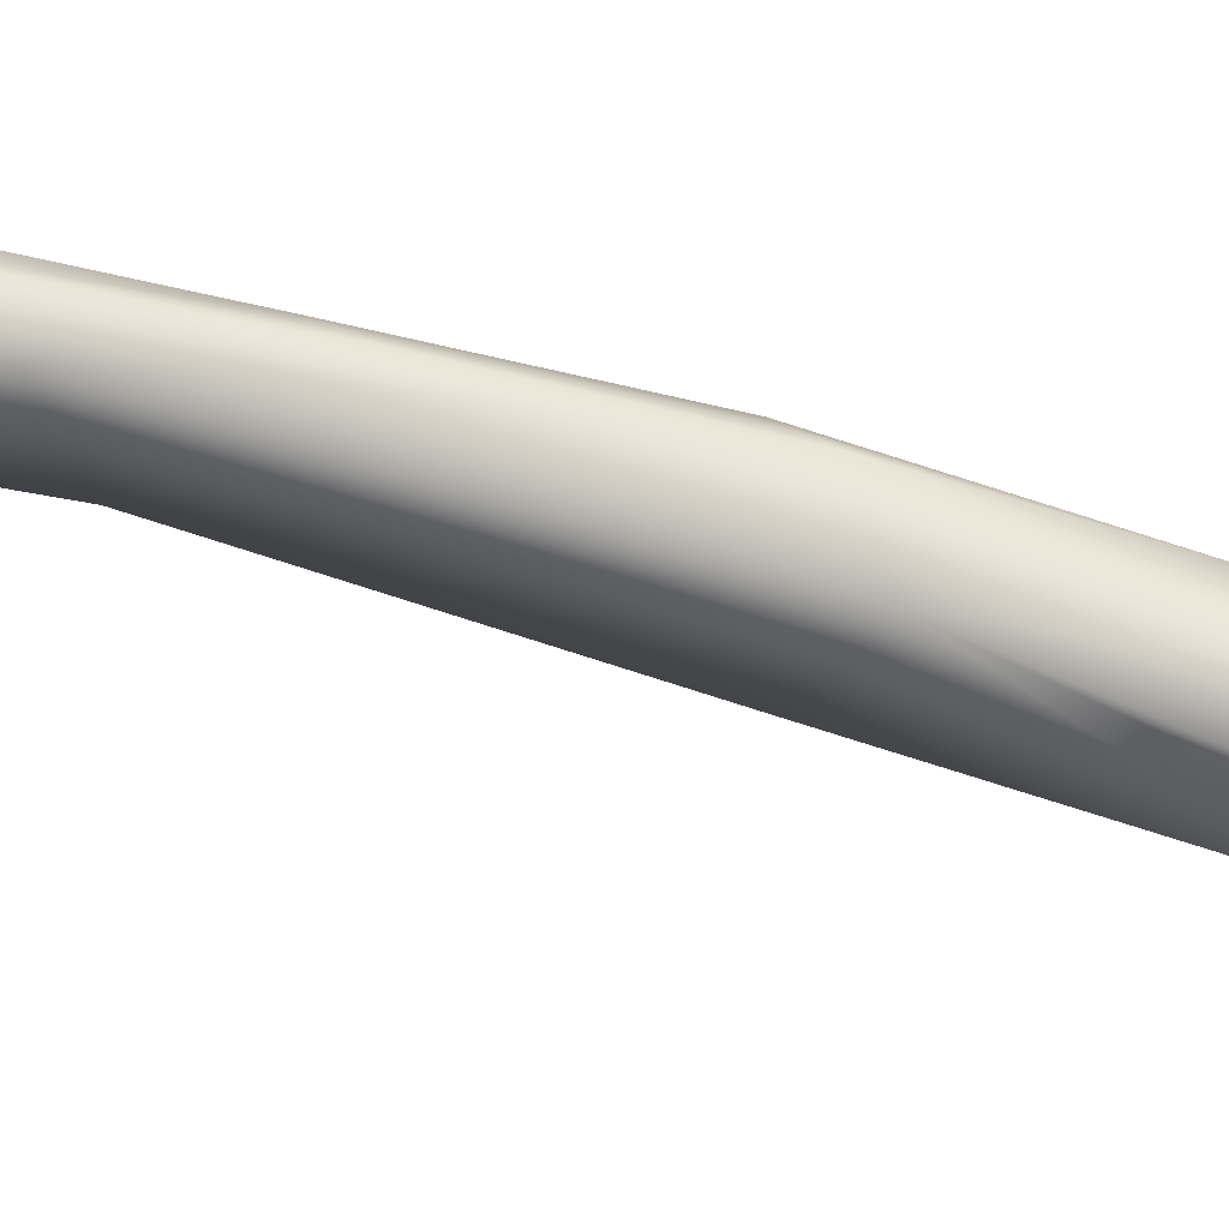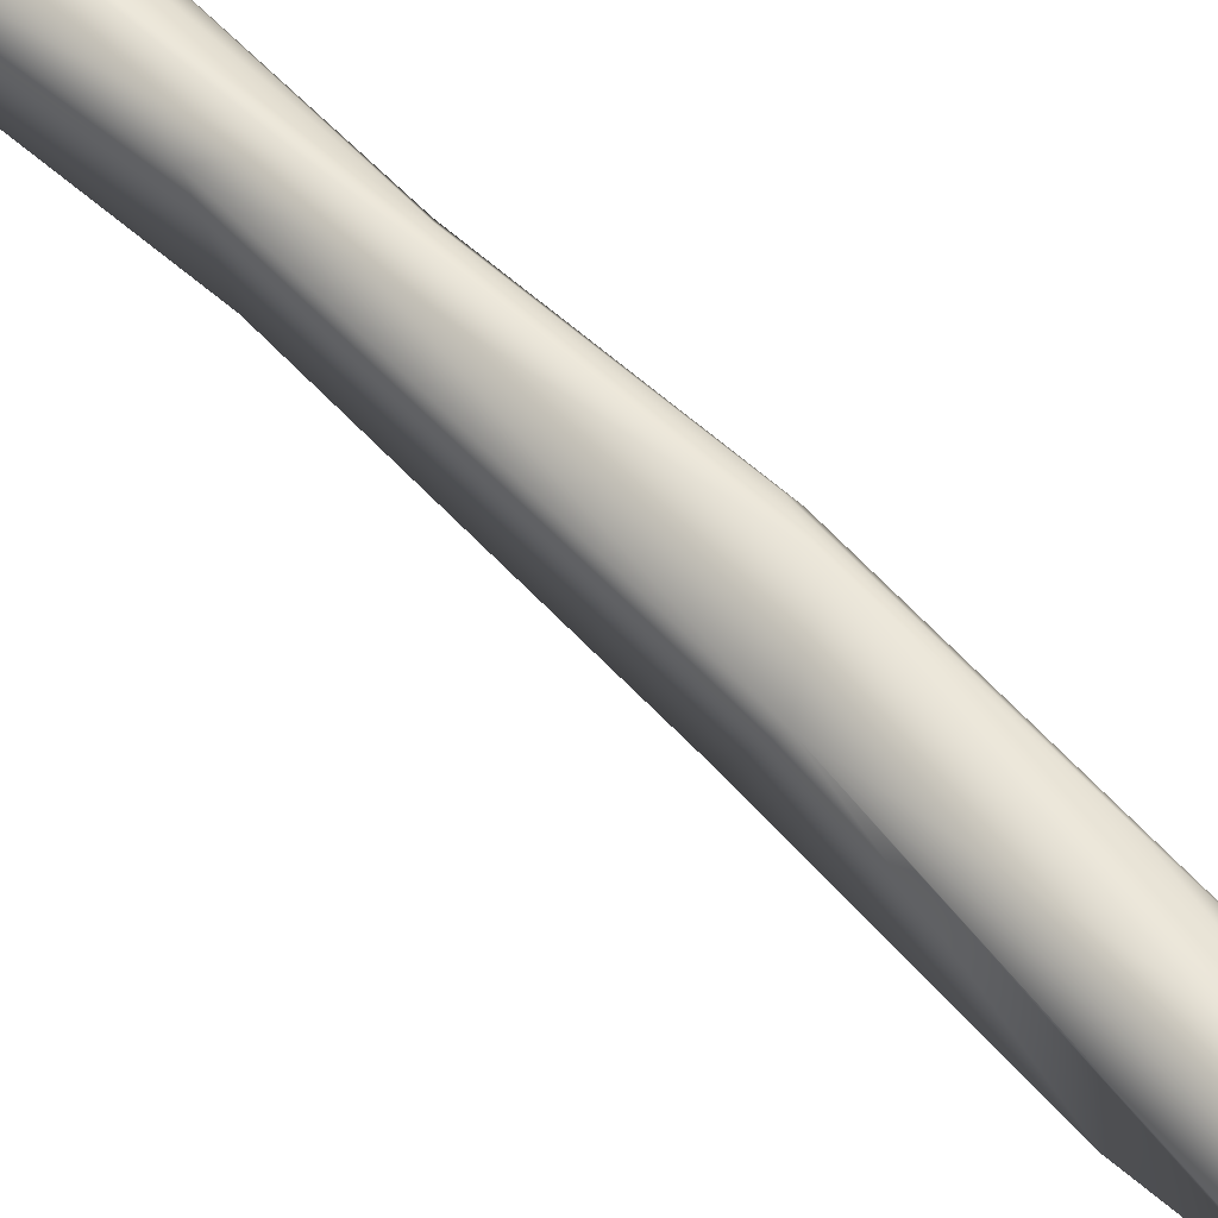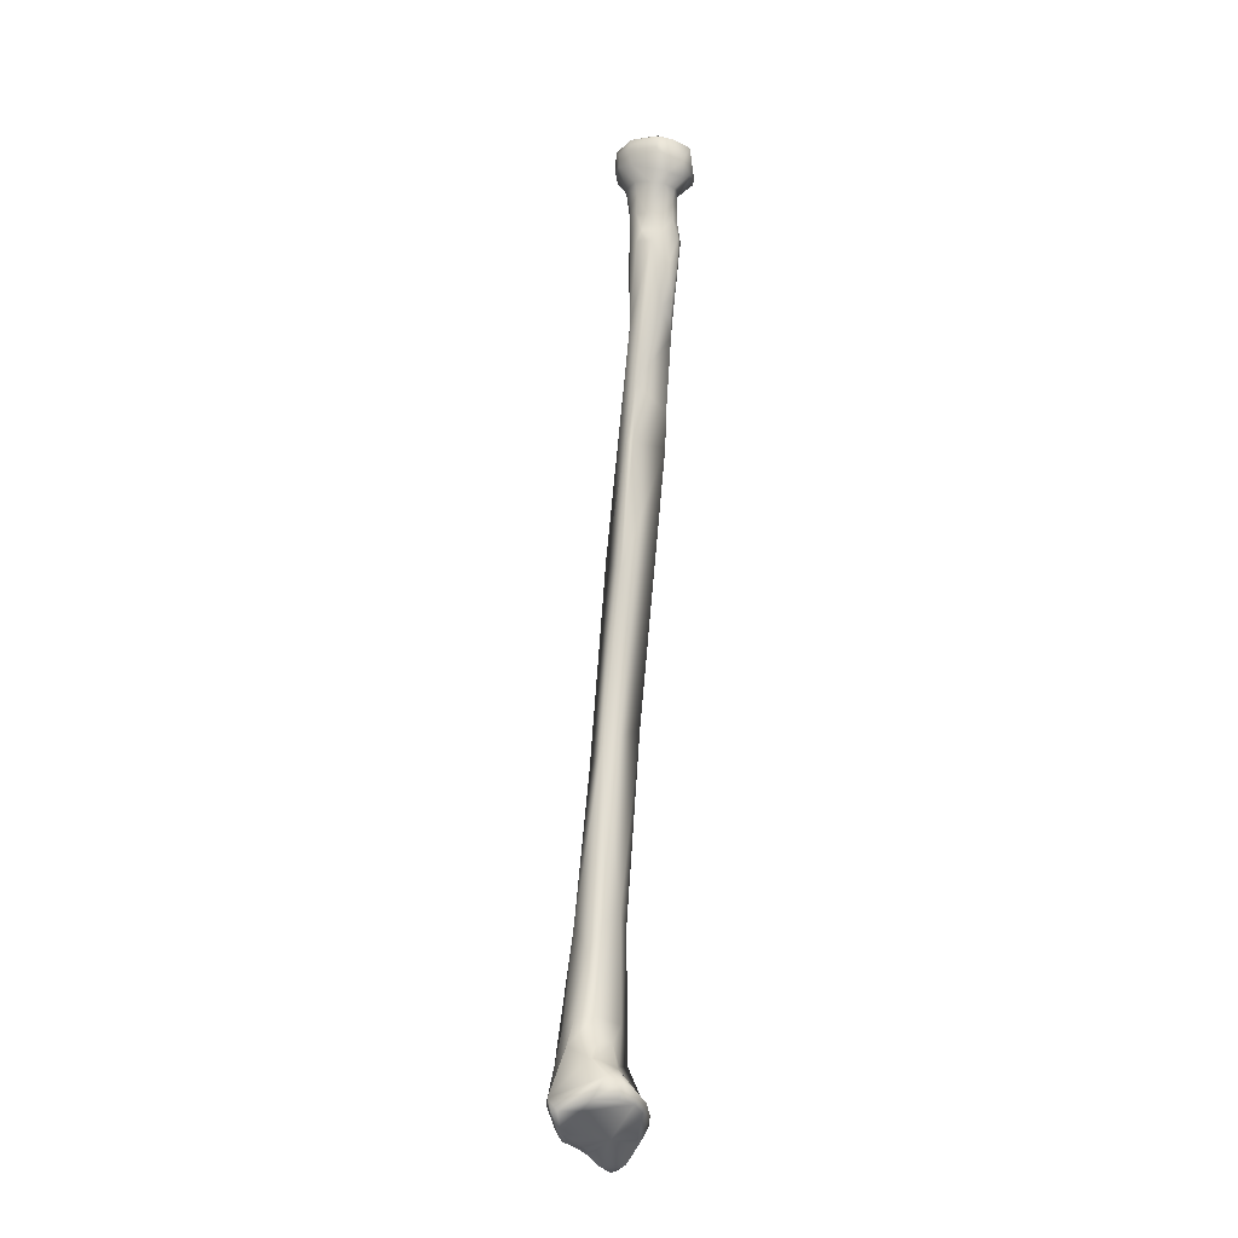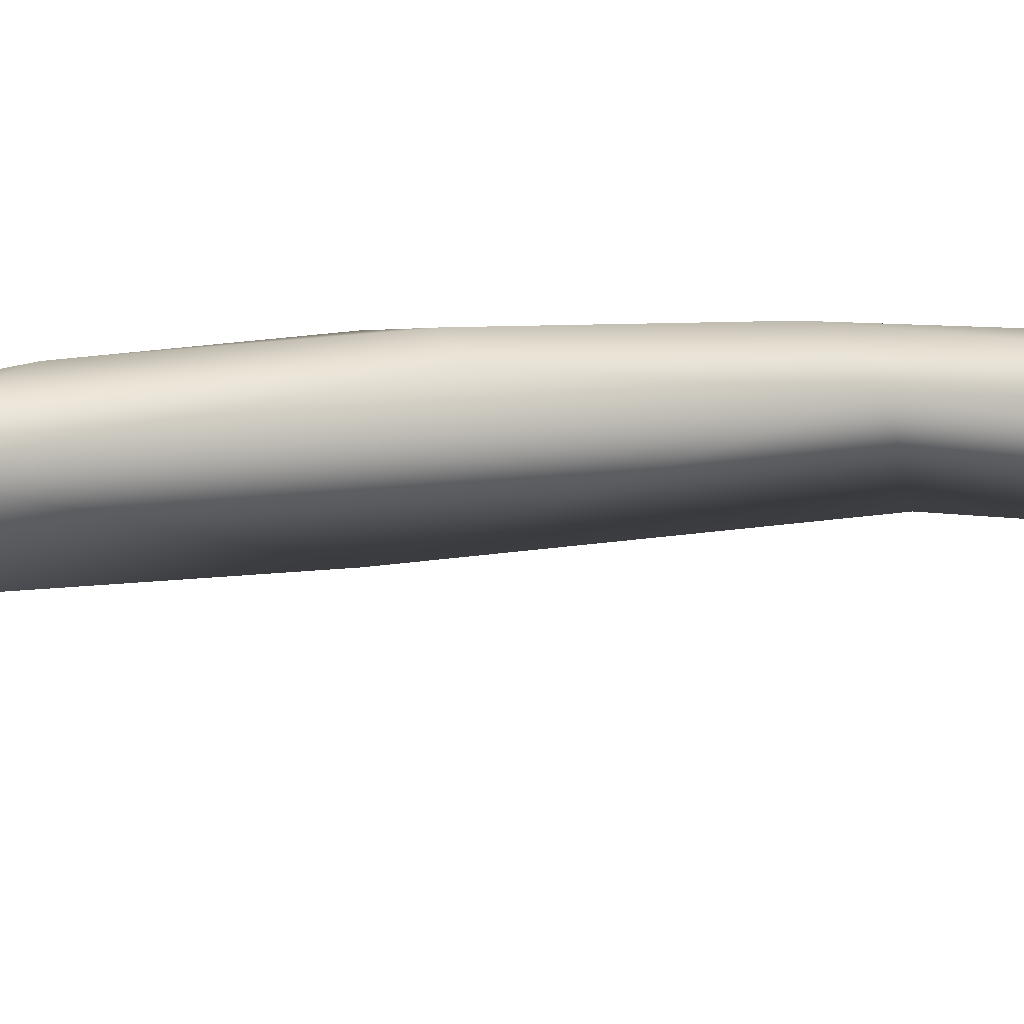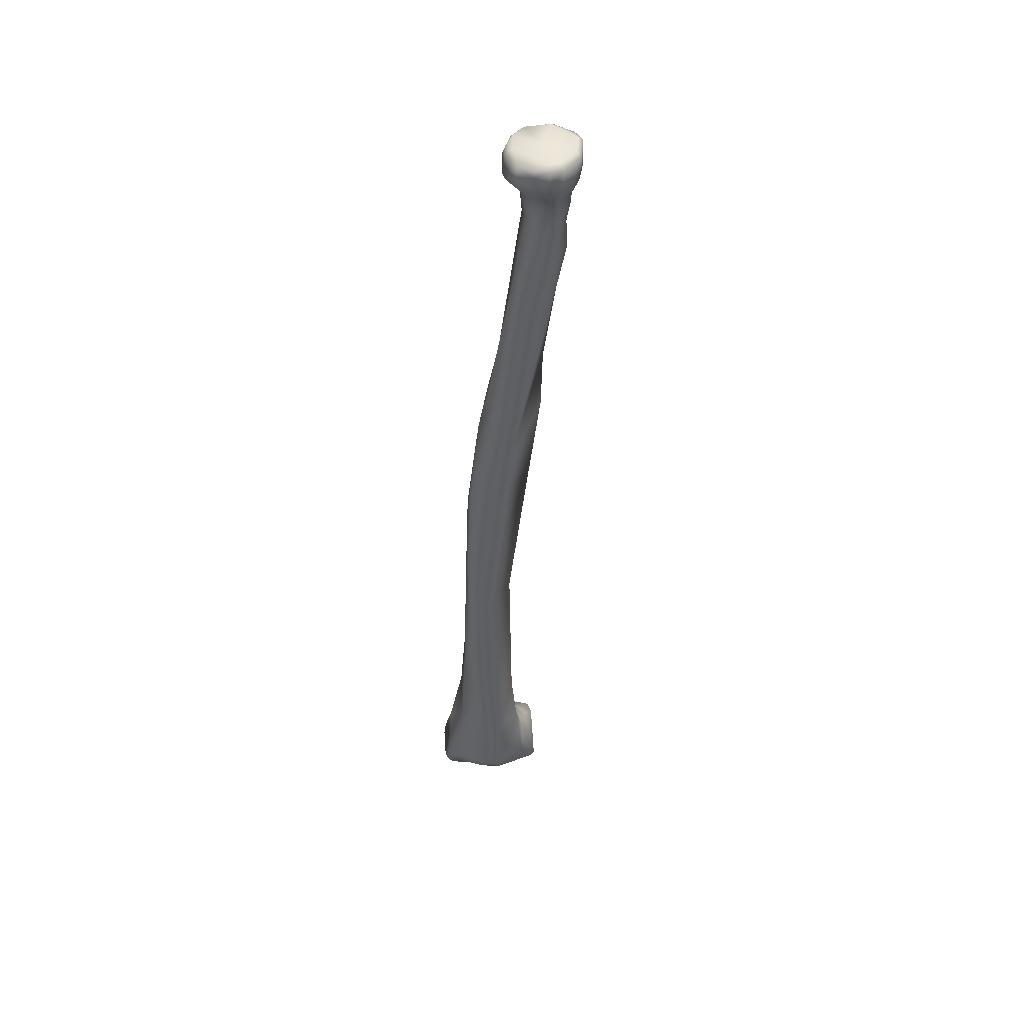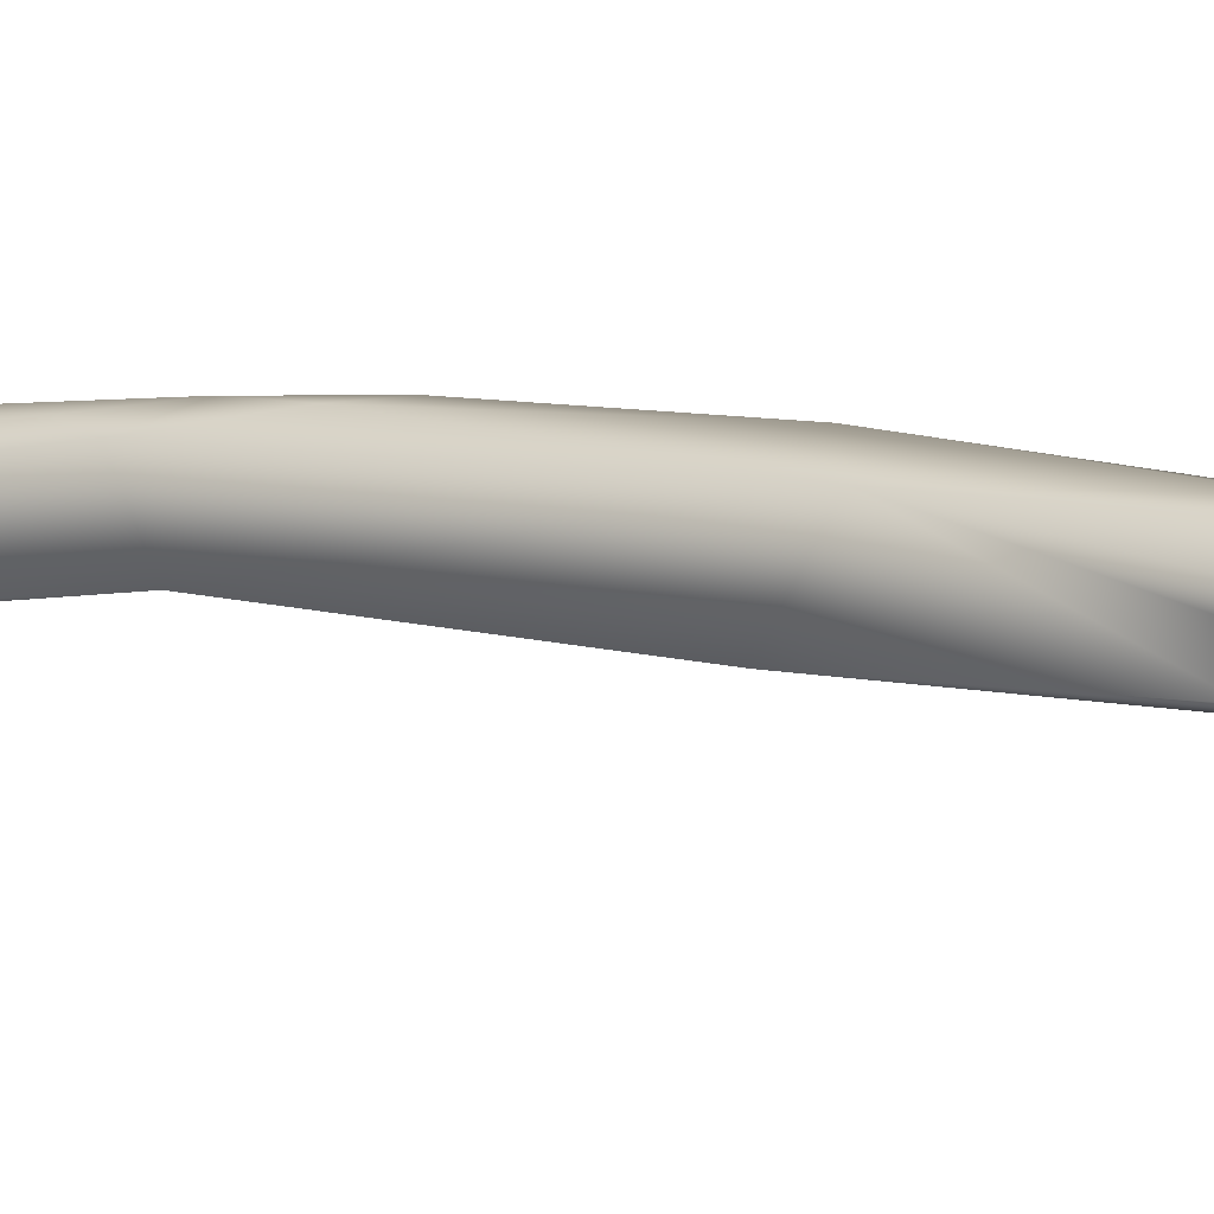
<metadata>
{"format":"obj","ext":"obj","renderer":"f3d","projection":"perspective","resolution":1024,"background":"white","views":[{"elev":37.0,"azim":-72.7,"up":"+Y"},{"elev":47.3,"azim":-41.1,"up":"+Y"},{"elev":-23.4,"azim":-17.0,"up":"+Z"},{"elev":-15.7,"azim":73.9,"up":"+Y"},{"elev":52.4,"azim":-127.6,"up":"+Z"},{"elev":-8.3,"azim":-56.2,"up":"+Y"}]}
</metadata>
<code>
o radius_l_visual_Radius_L
v -0.01879 0.01546 -0.2294
v -0.01391 0.01495 -0.2294
v -0.01281 0.01102 -0.2276
v -0.003959 0.009251 -0.2284
v -0.007831 0.008202 -0.2277
v -0.006925 0.007649 -0.2242
v -0.0103 0.00897 -0.2229
v -0.01684 0.02037 -0.2331
v -0.00357 0.02758 -0.2325
v -0.01998 0.01606 -0.2298
v -0.02087 0.01605 -0.2268
v -0.003494 0.009132 -0.2259
v -0.001507 0.01194 -0.2296
v -0.000459 0.01241 -0.2274
v -0.006535 0.01322 -0.2204
v -0.01141 0.01281 -0.2187
v -0.0127 0.01302 -0.2186
v -0.02004 0.01745 -0.2292
v -0.0168 0.02395 -0.2316
v -0.01435 0.0239 -0.2338
v -0.008889 0.02796 -0.2341
v -0.01565 0.02378 -0.233
v 0.001082 0.03176 -0.2369
v 0.002201 0.02708 -0.2338
v 0.001192 0.02416 -0.2327
v -0.004699 0.03266 -0.2374
v -0.007458 0.03122 -0.2356
v -0.0164 0.01751 -0.2154
v -0.01875 0.01916 -0.2242
v 0.002611 0.02519 -0.2325
v 0.002632 0.01973 -0.2285
v 0.00096 0.0231 -0.2248
v -0.006479 0.01686 -0.2144
v -0.005214 0.0159 -0.2194
v -0.01001 0.0152 -0.2144
v -0.01628 0.02616 -0.2315
v -0.0156 0.02544 -0.2329
v -0.01532 0.02663 -0.2328
v -0.01017 0.02952 -0.2346
v -0.0146 0.02684 -0.2336
v 0.001925 0.03305 -0.2361
v 0.003622 0.03141 -0.2315
v -0.00176 0.03394 -0.2385
v 0.000171 0.03463 -0.2378
v -0.00706 0.03273 -0.2347
v -0.004768 0.03388 -0.2369
v -0.01283 0.03143 -0.2302
v -0.01451 0.01818 -0.2092
v -0.01053 0.01664 -0.2089
v -0.01679 0.02585 -0.2266
v 0.004889 0.02726 -0.2294
v 0.004817 0.0303 -0.2302
v 0.004709 0.02913 -0.2255
v -0.003106 0.02141 -0.2092
v 0.001638 0.03205 -0.2161
v -0.01771 0.02861 -0.2257
v 0.001706 0.03516 -0.2356
v 0.00417 0.03335 -0.2305
v -0.002656 0.03577 -0.2369
v -0.001335 0.03662 -0.2354
v -0.0041 0.03533 -0.2321
v -0.00262 0.03624 -0.2306
v -0.01649 0.03022 -0.2251
v -0.01175 0.01798 -0.1949
v -0.007865 0.01767 -0.1878
v -0.003824 0.01954 -0.1846
v -0.01507 0.02486 -0.209
v 0.004859 0.0322 -0.2275
v -0.000879 0.02505 -0.1874
v -0.004849 0.032 -0.2083
v -0.001127 0.02937 -0.1942
v -0.01634 0.02989 -0.2227
v -0.01101 0.03006 -0.1966
v -0.008743 0.01647 -0.1468
v -0.01302 0.02477 -0.1878
v 0.00128 0.02141 -0.1416
v -0.000488 0.02657 -0.1701
v -0.00405 0.03004 -0.1831
v -0.01078 0.02776 -0.1801
v -0.006709 0.02939 -0.17
v -0.006915 0.009187 -0.1081
v -0.009404 0.02552 -0.1507
v -0.007713 0.01865 -0.1015
v -0.008273 0.02744 -0.1548
v 0.004237 0.009913 -0.07419
v 0.002744 0.02038 -0.112
v -0.002631 0.02717 -0.1368
v 0.000514 0.02362 -0.1115
v -0.005385 0.02805 -0.1456
v -0.005447 0.004369 -0.07709
v -0.007081 0.004865 -0.07702
v -0.007344 0.0265 -0.1369
v -0.004357 0.009127 -0.03902
v -0.002792 0.01638 -0.07532
v -0.005179 0.002923 -0.06182
v -0.006724 0.002282 -0.046
v -0.001008 0.02341 -0.1064
v 0.00346 0.006608 -0.06655
v 0.003693 0.01413 -0.07581
v 0.00133 0.01884 -0.08475
v -0.003914 0.027 -0.132
v 0.001031 0.01624 -0.07538
v -0.000632 0.008162 -0.03244
v -0.003284 0.005203 -0.02397
v -0.006506 0.004339 -0.03055
v -0.003637 -0.004824 -0.0271
v -0.006663 -0.002639 -0.02653
v -0.007226 0.000762 -0.02717
v 0.003416 0.002369 -0.04858
v -0.000447 -0.001803 -0.04364
v 0.00281 0.01102 -0.06145
v 0.002935 0.003659 -0.01876
v -5.6e-05 0.004702 -0.0181
v -0.006578 0.002388 -0.01802
v -0.004396 0.004581 -0.01399
v -0.005425 -0.003148 -0.02355
v -0.001207 -0.004948 -0.02406
v 0.000868 -0.003937 -0.03555
v 0.001047 -0.004724 -0.03162
v -0.006546 -0.002195 -0.01838
v -0.007401 0.000166 -0.01602
v 0.003479 0.001388 -0.0445
v 0.002715 0.000345 -0.04427
v 0.00234 -0.002064 -0.04031
v 0.004772 -0.001531 -0.02418
v 0.004433 0.000697 -0.01875
v 0.004551 -0.000245 -0.01005
v 0.003862 0.002737 -0.01001
v 0.002312 0.004922 -0.009756
v 6.1e-05 0.006088 -0.009267
v -0.002793 0.006204 -0.009485
v -0.007544 0.002727 -0.009581
v -0.004422 -0.004021 -0.01917
v 0.002231 -0.003887 -0.01949
v -0.000838 -0.006633 -0.01155
v 0.002006 -0.004294 -0.01537
v 0.00319 -0.00351 -0.03185
v 0.00363 -0.003397 -0.02423
v -0.006674 -0.003189 -0.01347
v -0.007898 0.001405 -0.009528
v 0.003888 -0.002119 -0.01943
v 0.003811 -0.002163 -0.0148
v 0.003255 -0.003995 -0.01096
v 0.006295 -1.2e-05 -0.007474
v 0.005935 -0.006119 -0.007421
v 0.005232 0.007624 -0.004721
v 0.007758 0.004224 -0.005096
v 0.000527 0.01015 -0.004327
v 0.003066 0.009379 -0.004451
v -0.008384 0.006957 -0.004303
v -0.003295 0.009921 -0.004456
v -0.01038 0.002311 -0.004497
v -0.003923 -0.005973 -0.01128
v 0.002209 -0.005278 -0.01147
v 0.003492 -0.007208 -0.009098
v -0.000624 -0.008427 -0.0094
v -0.007047 -0.003084 -0.009992
v -0.01045 -0.000589 -0.004622
v 0.003387 -0.008432 -0.005394
v 0.00558 -0.007261 -0.000392
v 0.007822 -0.003516 -0.006408
v 0.008658 -0.000174 -0.005775
v 0.007988 0.004045 -0.002455
v 0.005633 0.007309 -0.001649
v -0.00134 0.01018 -0.001469
v 0.003438 0.007988 0.000696
v -0.003223 0.01018 -0.001531
v -0.006608 0.007873 -3.8e-05
v -0.009383 0.005472 -0.001136
v -0.009975 0.003982 -0.001139
v -0.01053 -0.001122 -0.001432
v -0.01017 0.001946 0.001355
v -0.003776 -0.00786 -0.008705
v -0.008142 -0.004253 -0.006249
v -0.003608 -0.009032 -0.003195
v -0.001906 -0.009199 -0.004884
v 0.000338 -0.009643 -0.000568
v 0.007954 -0.000758 0.000446
v 0.004665 -0.006121 0.000666
v 0.007756 0.003134 -3.4e-05
v 0.005622 0.006268 0.000272
v -0.002526 0.009179 0.000936
v 0.002673 0.006609 0.001419
v -0.008684 0.00498 0.001556
v -0.006185 0.007391 0.00134
v -0.008504 -0.004229 0.001057
v -0.008497 0.001495 0.002203
v -0.0092 -0.004161 -0.001812
v -0.003293 -0.009131 -6.5e-05
v -0.002797 -0.007738 0.001095
v 0.007013 0.00304 0.000477
v 0.001661 -0.001182 -0.000403
v -0.00728 0.004042 0.002313
v -0.007127 -0.003676 0.002063
f 1 2 3
f 4 5 3
f 3 6 7
f 6 3 5
f 3 7 1
f 4 3 2
f 8 2 1
f 9 4 2
f 2 8 9
f 10 1 11
f 1 10 8
f 7 11 1
f 12 5 4
f 6 5 12
f 13 4 9
f 14 4 13
f 4 14 12
f 15 7 6
f 15 16 7
f 16 17 7
f 11 7 17
f 12 15 6
f 18 19 8
f 10 18 8
f 20 21 8
f 21 9 8
f 22 20 8
f 19 22 8
f 23 24 9
f 9 25 13
f 24 25 9
f 23 9 26
f 26 9 27
f 9 21 27
f 28 11 17
f 29 11 28
f 18 11 29
f 18 10 11
f 14 15 12
f 30 13 25
f 13 31 14
f 31 13 30
f 15 14 32
f 14 31 32
f 15 33 16
f 34 33 15
f 34 15 32
f 35 17 16
f 33 35 16
f 28 17 35
f 19 29 36
f 37 22 19
f 38 19 36
f 38 37 19
f 29 19 18
f 27 21 39
f 20 39 21
f 40 20 22
f 39 20 40
f 37 40 22
f 41 24 23
f 24 30 25
f 42 30 24
f 42 24 41
f 23 26 43
f 23 44 41
f 43 44 23
f 45 26 27
f 26 45 46
f 46 43 26
f 27 39 47
f 27 47 45
f 48 28 49
f 35 49 28
f 48 29 28
f 29 48 50
f 29 50 36
f 31 30 51
f 52 30 42
f 30 52 51
f 53 31 51
f 32 31 53
f 32 53 34
f 33 34 54
f 49 33 54
f 33 49 35
f 54 34 55
f 53 55 34
f 56 36 50
f 56 38 36
f 40 37 38
f 56 40 38
f 40 47 39
f 56 47 40
f 57 42 41
f 41 44 57
f 58 42 57
f 58 52 42
f 43 46 59
f 43 59 44
f 60 44 59
f 44 60 57
f 61 45 47
f 61 46 45
f 59 46 61
f 62 47 63
f 47 62 61
f 56 63 47
f 48 49 64
f 64 49 65
f 65 49 66
f 49 54 66
f 50 48 67
f 64 67 48
f 67 56 50
f 68 53 51
f 52 68 51
f 68 52 58
f 53 68 55
f 54 69 66
f 69 54 55
f 70 71 55
f 55 71 69
f 55 68 58
f 70 55 62
f 62 55 57
f 55 58 57
f 67 72 56
f 56 72 63
f 57 60 62
f 62 59 61
f 59 62 60
f 63 72 62
f 62 73 70
f 62 72 73
f 65 74 64
f 75 67 64
f 75 64 74
f 66 74 65
f 74 66 76
f 69 76 66
f 72 67 75
f 76 69 77
f 69 71 77
f 78 77 71
f 71 70 78
f 73 78 70
f 79 73 72
f 79 72 75
f 73 80 78
f 80 73 79
f 76 81 74
f 75 74 82
f 83 82 74
f 81 83 74
f 75 84 79
f 75 82 84
f 85 81 76
f 85 76 86
f 87 76 77
f 76 87 88
f 88 86 76
f 77 78 87
f 80 87 78
f 80 79 84
f 84 89 80
f 87 80 89
f 85 90 81
f 83 81 91
f 91 81 90
f 82 92 89
f 82 89 84
f 92 82 83
f 93 94 83
f 95 96 83
f 97 92 83
f 97 83 94
f 95 83 91
f 96 93 83
f 85 98 90
f 85 86 99
f 99 98 85
f 88 100 86
f 100 99 86
f 101 97 87
f 87 89 101
f 87 97 88
f 97 100 88
f 101 89 92
f 95 91 90
f 95 90 98
f 101 92 97
f 100 97 94
f 94 102 100
f 94 103 102
f 94 93 103
f 103 93 104
f 96 105 93
f 104 93 105
f 95 106 96
f 96 106 107
f 105 96 108
f 108 96 107
f 95 98 109
f 106 95 110
f 110 95 109
f 98 99 111
f 111 109 98
f 99 100 102
f 111 99 102
f 111 102 103
f 103 112 111
f 112 103 113
f 104 113 103
f 104 105 114
f 113 104 115
f 114 115 104
f 105 108 114
f 116 107 106
f 117 116 106
f 118 106 110
f 106 118 119
f 106 119 117
f 107 116 120
f 108 107 120
f 108 121 114
f 120 121 108
f 122 109 111
f 110 109 123
f 123 109 122
f 124 118 110
f 110 123 124
f 122 111 125
f 126 125 111
f 111 112 126
f 126 112 127
f 127 112 128
f 128 112 129
f 130 112 113
f 130 129 112
f 130 113 131
f 113 115 131
f 121 132 114
f 115 114 132
f 115 132 131
f 116 117 133
f 120 116 133
f 117 119 134
f 135 133 117
f 117 136 135
f 136 117 134
f 118 124 137
f 137 119 118
f 138 119 137
f 134 119 138
f 133 139 120
f 121 120 139
f 121 140 132
f 140 121 139
f 122 124 123
f 137 122 125
f 122 137 124
f 141 138 125
f 138 137 125
f 125 126 141
f 142 126 127
f 126 142 141
f 127 143 142
f 127 144 145
f 127 145 143
f 127 128 144
f 128 146 147
f 147 144 128
f 146 128 129
f 148 129 130
f 146 129 149
f 149 129 148
f 148 130 131
f 150 131 132
f 151 148 131
f 151 131 150
f 140 152 132
f 150 132 152
f 139 133 153
f 133 135 153
f 141 142 134
f 134 138 141
f 134 142 136
f 154 155 135
f 153 135 156
f 135 136 154
f 135 155 156
f 143 154 136
f 142 143 136
f 153 157 139
f 139 157 140
f 152 140 158
f 158 140 157
f 143 145 154
f 155 145 159
f 159 145 160
f 160 145 161
f 145 155 154
f 144 161 145
f 161 144 162
f 144 147 162
f 163 162 147
f 146 163 147
f 149 164 146
f 163 146 164
f 151 165 148
f 149 148 165
f 166 164 149
f 166 149 165
f 167 150 168
f 150 167 151
f 150 169 168
f 170 150 152
f 169 150 170
f 165 151 167
f 171 172 152
f 152 158 171
f 152 172 170
f 153 156 173
f 174 153 173
f 174 157 153
f 156 155 159
f 156 175 173
f 156 176 175
f 156 159 176
f 157 174 158
f 171 158 174
f 177 159 160
f 159 177 176
f 161 178 160
f 177 160 179
f 160 178 179
f 161 162 178
f 162 163 178
f 163 180 178
f 181 163 164
f 180 163 181
f 181 164 166
f 182 165 167
f 165 182 166
f 181 166 183
f 183 166 182
f 169 184 168
f 184 185 168
f 182 168 185
f 168 182 167
f 170 184 169
f 184 170 172
f 186 172 171
f 187 172 186
f 187 184 172
f 186 171 188
f 188 171 174
f 174 173 175
f 188 174 175
f 176 189 175
f 189 188 175
f 189 176 177
f 189 177 190
f 177 179 190
f 180 191 178
f 179 178 192
f 192 178 191
f 190 179 192
f 191 180 181
f 181 183 191
f 182 193 183
f 182 185 193
f 192 183 193
f 192 191 183
f 184 193 185
f 187 193 184
f 188 189 186
f 186 190 194
f 186 189 190
f 186 194 187
f 192 193 187
f 192 187 194
f 192 194 190

</code>
